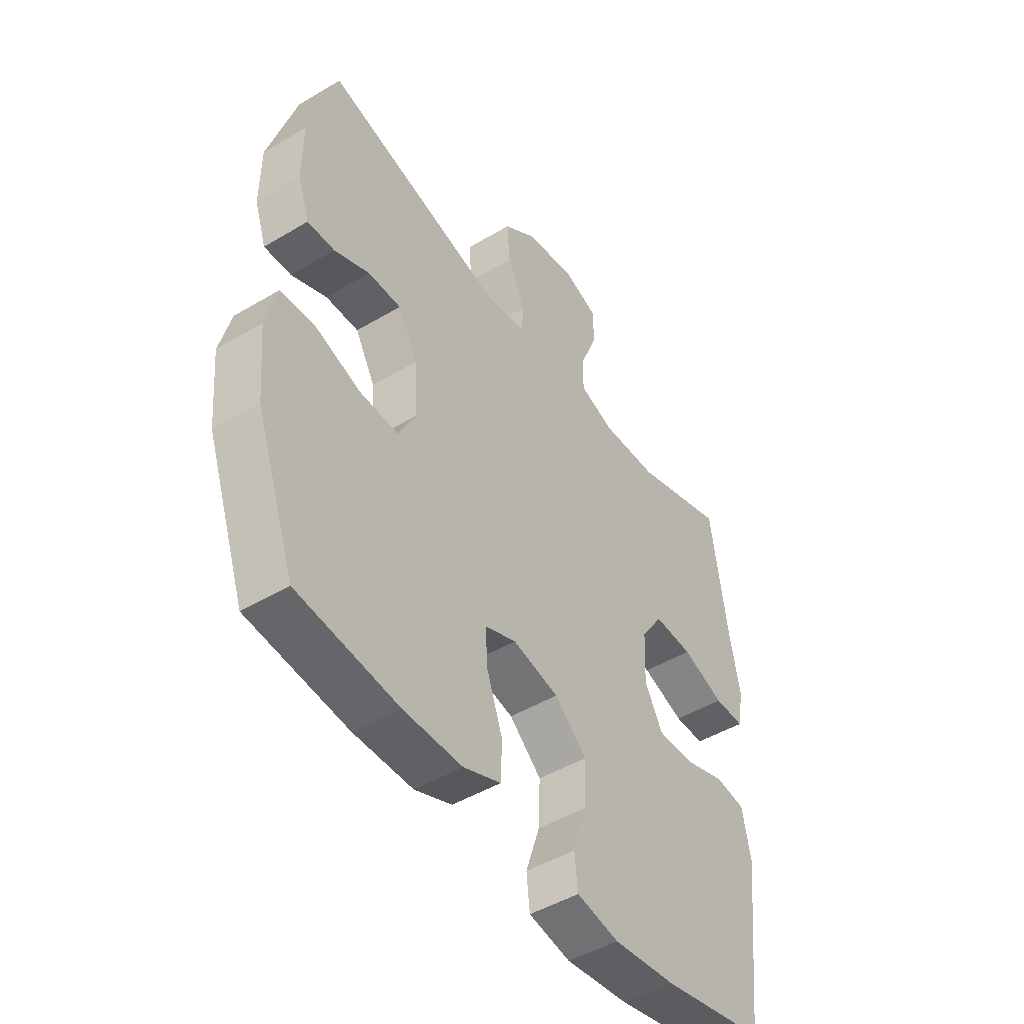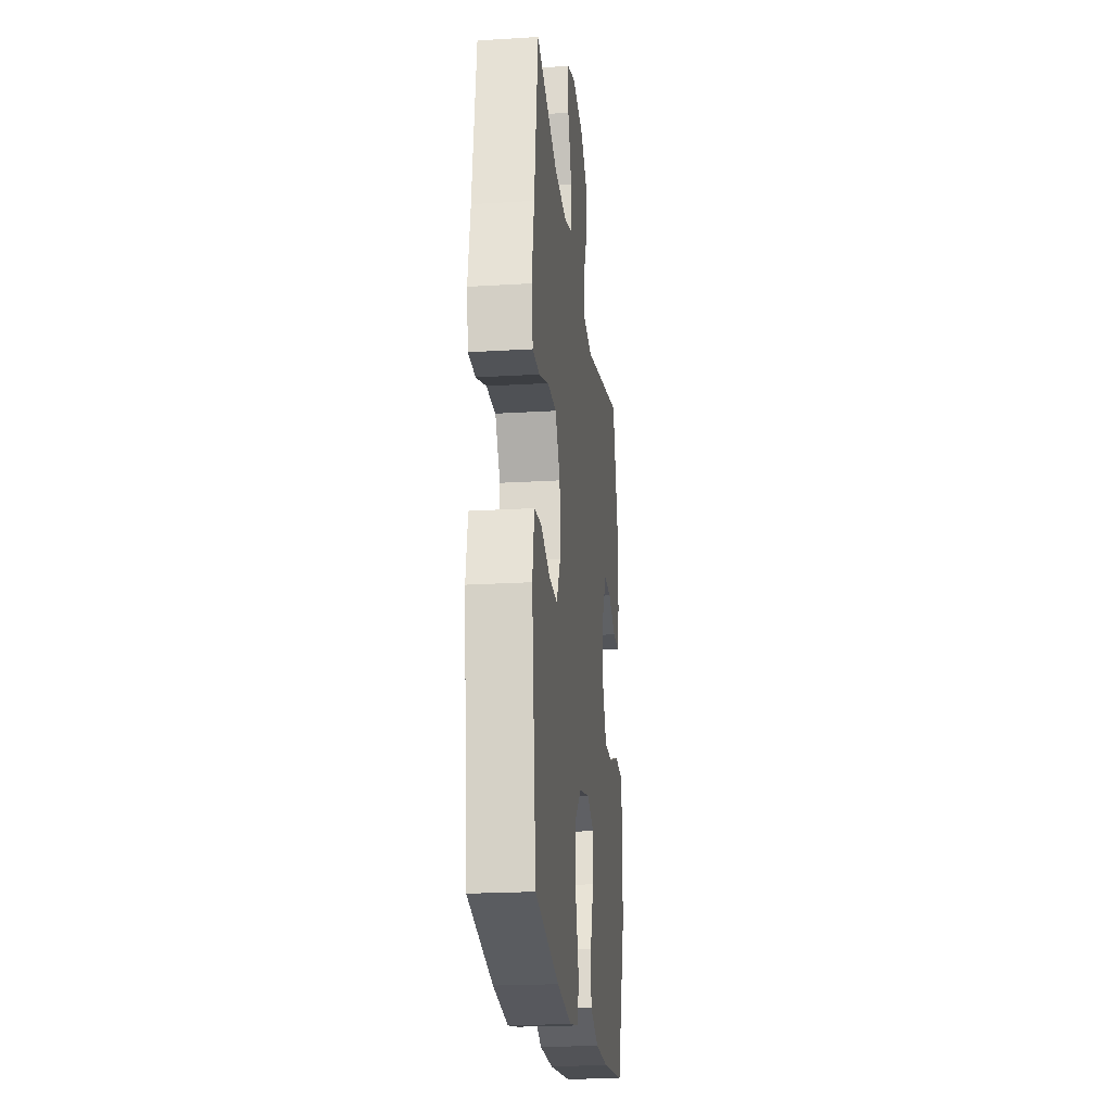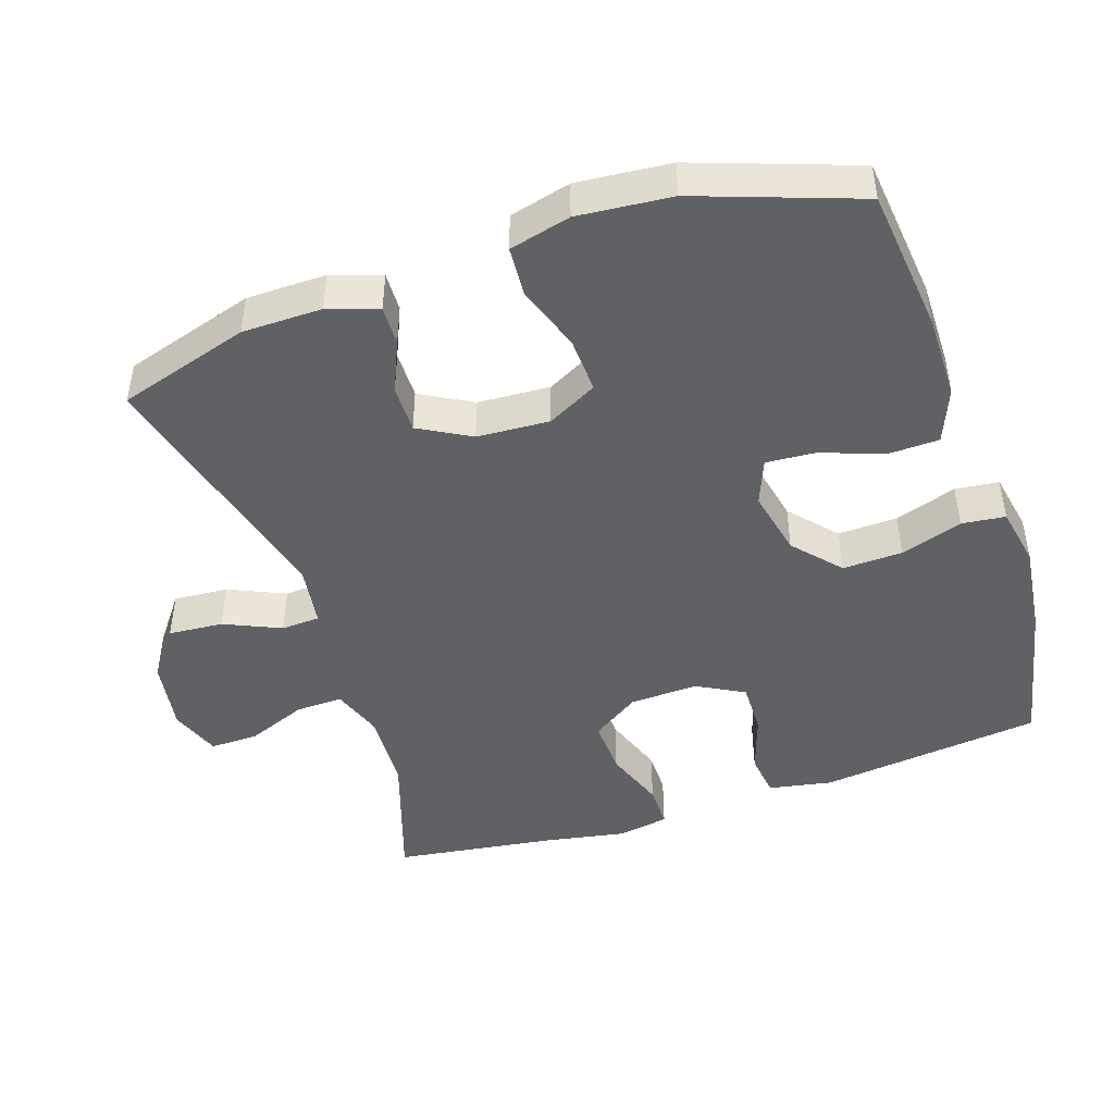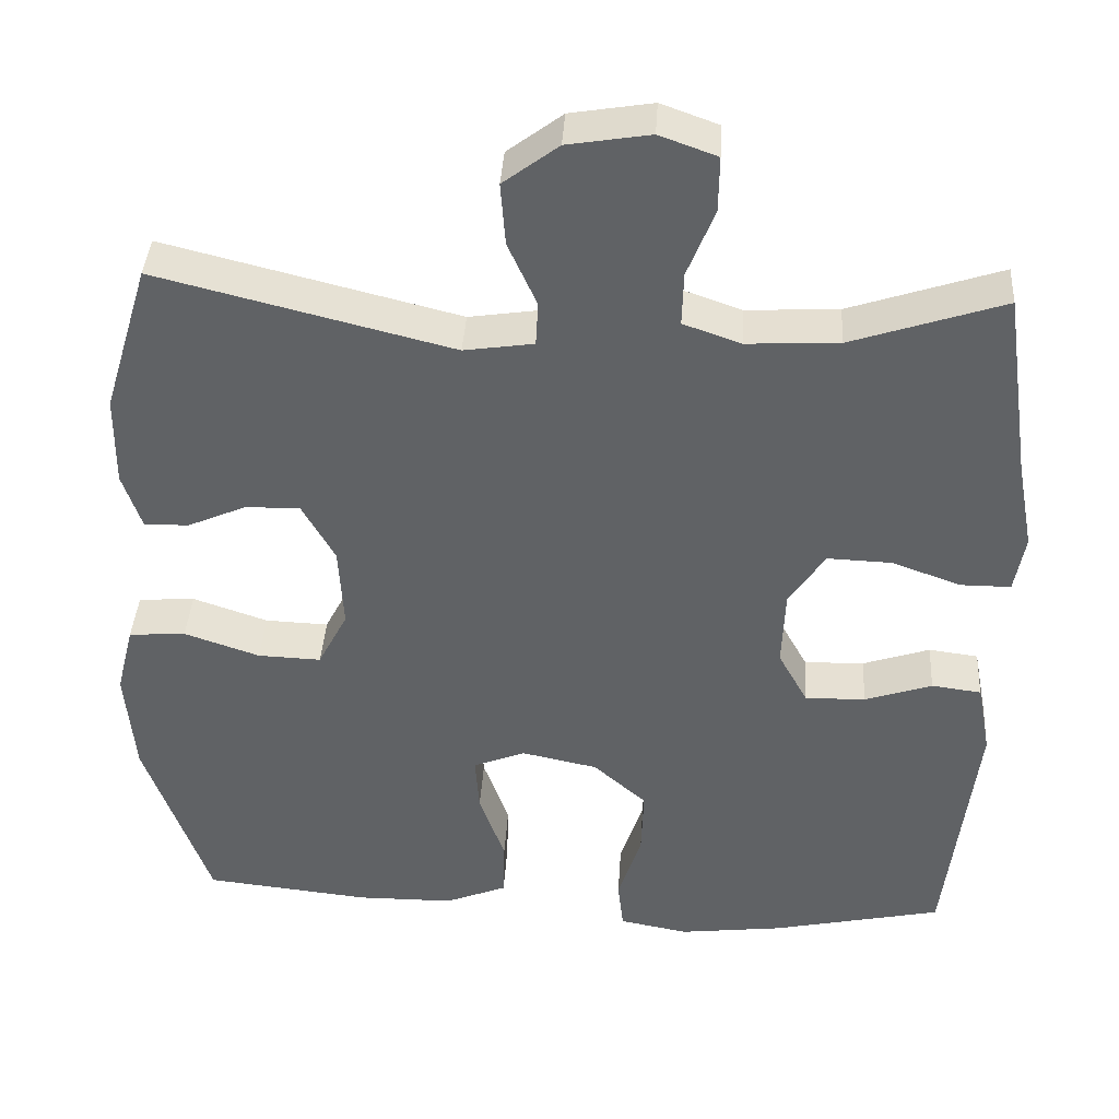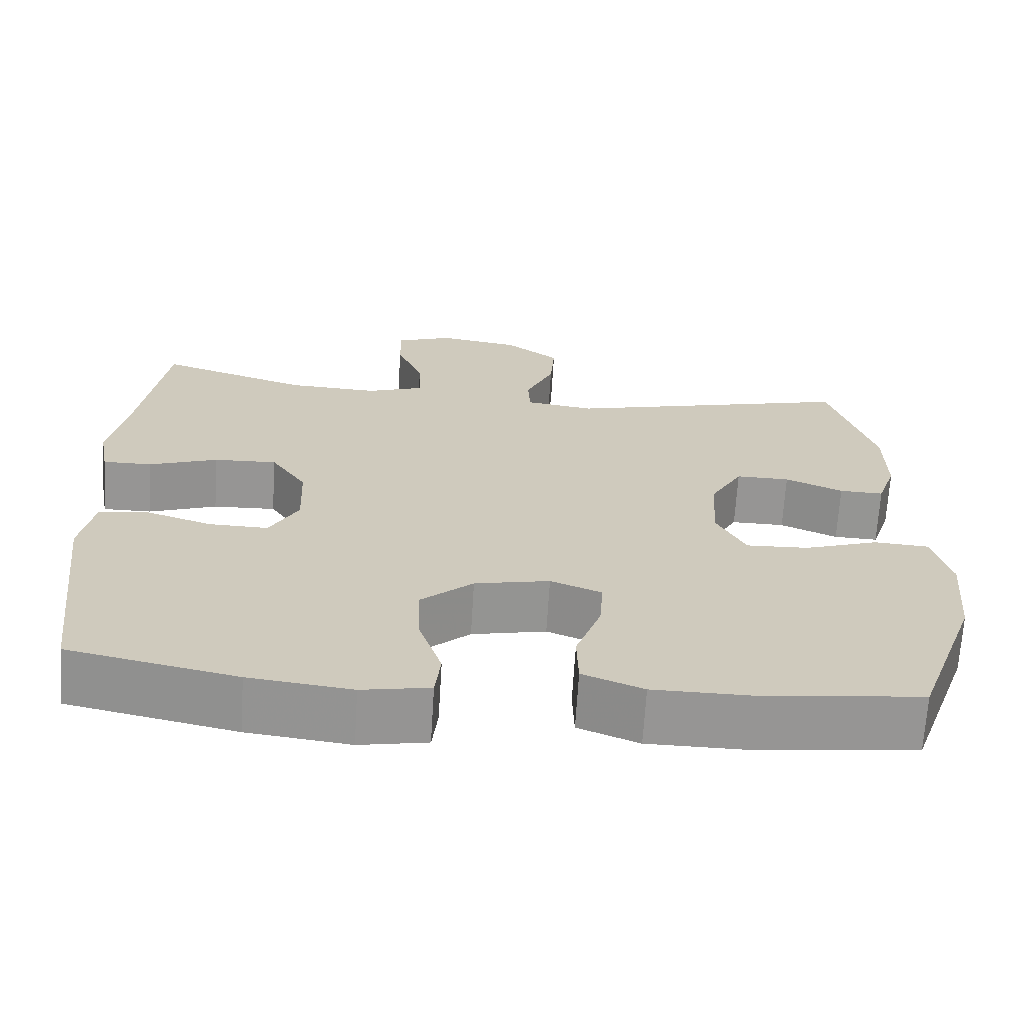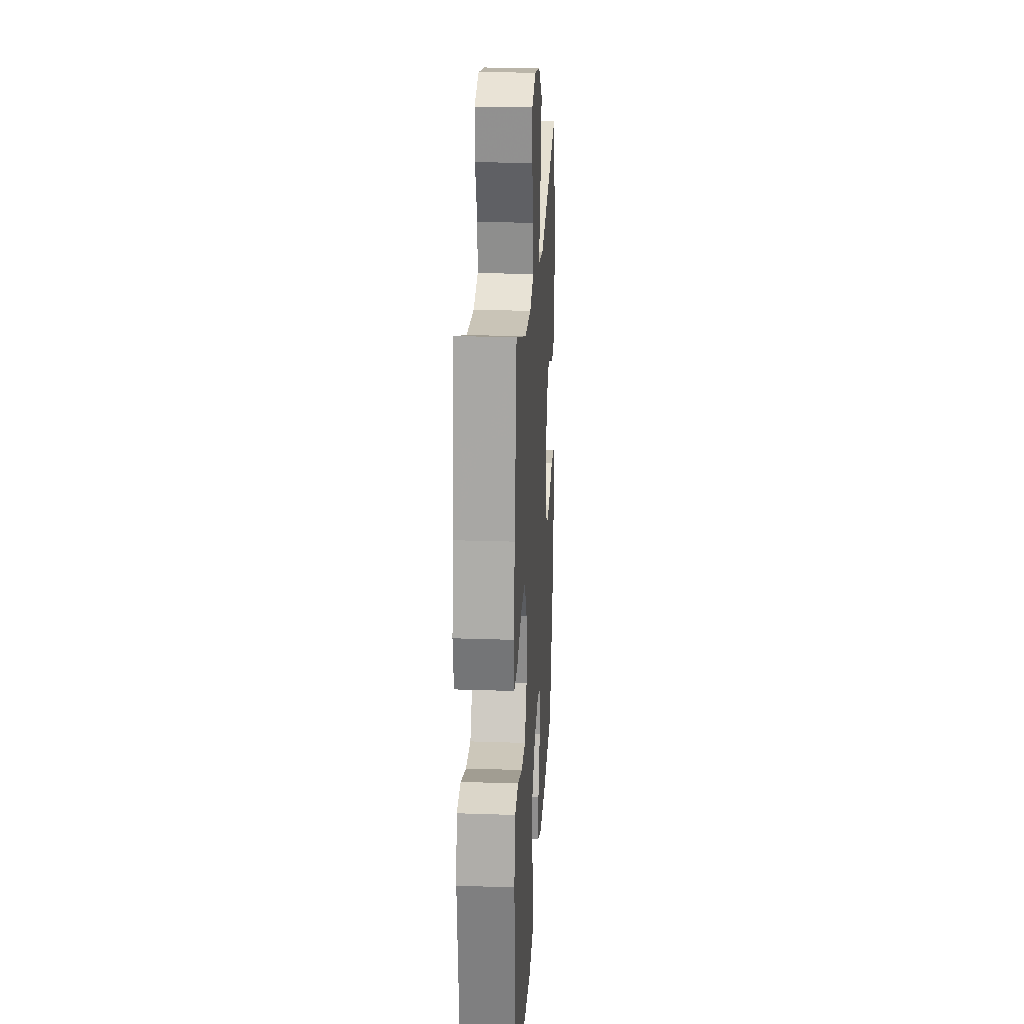
<metadata>
{"format":"obj","ext":"obj","renderer":"f3d","projection":"perspective","resolution":1024,"background":"white","views":[{"elev":-47.3,"azim":124.0,"up":"+Z"},{"elev":-21.9,"azim":-83.9,"up":"+Z"},{"elev":-45.8,"azim":108.6,"up":"+Y"},{"elev":39.1,"azim":-176.5,"up":"+Z"},{"elev":-67.5,"azim":-3.5,"up":"+Z"},{"elev":22.9,"azim":-86.7,"up":"+Z"}]}
</metadata>
<code>
v 0.5 0.07 -0.5
v 0.293 0.07 -0.522
v 0.172 0.07 -0.521
v 0.095 0.07 -0.49
v 0.093 0.07 -0.418
v 0.125 0.07 -0.329
v 0.13 0.07 -0.259
v 0.065 0.07 -0.233
v -0.03 0.07 -0.253
v -0.096 0.07 -0.311
v -0.093 0.07 -0.396
v -0.064 0.07 -0.484
v -0.071 0.07 -0.546
v -0.157 0.07 -0.562
v -0.287 0.07 -0.546
v -0.5 0.07 -0.5
v -0.538 0.07 -0.183
v -0.521 0.07 -0.093
v -0.459 0.07 -0.085
v -0.375 0.07 -0.113
v -0.3 0.07 -0.115
v -0.263 0.07 -0.048
v -0.267 0.07 0.049
v -0.312 0.07 0.117
v -0.392 0.07 0.114
v -0.479 0.07 0.083
v -0.541 0.07 0.083
v -0.554 0.07 0.155
v -0.533 0.07 0.268
v -0.5 0.07 0.5
v -0.31 0.07 0.437
v -0.195 0.07 0.431
v -0.123 0.07 0.456
v -0.125 0.07 0.523
v -0.159 0.07 0.608
v -0.16 0.07 0.677
v -0.088 0.07 0.703
v 0.015 0.07 0.686
v 0.084 0.07 0.634
v 0.078 0.07 0.556
v 0.042 0.07 0.476
v 0.045 0.07 0.421
v 0.132 0.07 0.408
v 0.5 0.07 0.5
v 0.557 0.07 0.313
v 0.558 0.07 0.2
v 0.534 0.07 0.129
v 0.478 0.07 0.131
v 0.405 0.07 0.163
v 0.337 0.07 0.164
v 0.296 0.07 0.091
v 0.29 0.07 -0.012
v 0.327 0.07 -0.083
v 0.406 0.07 -0.08
v 0.5 0.07 -0.048
v 0.571 0.07 -0.053
v 0.593 0.07 -0.14
v 0.581 0.07 -0.273
v 0.5 0 -0.5
v 0.293 0 -0.522
v 0.172 0 -0.521
v 0.095 0 -0.49
v 0.093 0 -0.418
v 0.125 0 -0.329
v 0.13 0 -0.259
v 0.065 0 -0.233
v -0.03 0 -0.253
v -0.096 0 -0.311
v -0.093 0 -0.396
v -0.064 0 -0.484
v -0.071 0 -0.546
v -0.157 0 -0.562
v -0.287 0 -0.546
v -0.5 0 -0.5
v -0.538 0 -0.183
v -0.521 0 -0.093
v -0.459 0 -0.085
v -0.375 0 -0.113
v -0.3 0 -0.115
v -0.263 0 -0.048
v -0.267 0 0.049
v -0.312 0 0.117
v -0.392 0 0.114
v -0.479 0 0.083
v -0.541 0 0.083
v -0.554 0 0.155
v -0.533 0 0.268
v -0.5 0 0.5
v -0.31 0 0.437
v -0.195 0 0.431
v -0.123 0 0.456
v -0.125 0 0.523
v -0.159 0 0.608
v -0.16 0 0.677
v -0.088 0 0.703
v 0.015 0 0.686
v 0.084 0 0.634
v 0.078 0 0.556
v 0.042 0 0.476
v 0.045 0 0.421
v 0.132 0 0.408
v 0.5 0 0.5
v 0.557 0 0.313
v 0.558 0 0.2
v 0.534 0 0.129
v 0.478 0 0.131
v 0.405 0 0.163
v 0.337 0 0.164
v 0.296 0 0.091
v 0.29 0 -0.012
v 0.327 0 -0.083
v 0.406 0 -0.08
v 0.5 0 -0.048
v 0.571 0 -0.053
v 0.593 0 -0.14
v 0.581 0 -0.273
f 4 5 6
f 3 4 6
f 2 3 6
f 1 2 6
f 58 1 6
f 57 58 6
f 56 57 6
f 55 56 6
f 54 55 6
f 53 54 6 7
f 52 53 7 8
f 51 52 8 9
f 50 51 9 10
f 47 48 49
f 46 47 49
f 45 46 49
f 44 45 49
f 43 44 49
f 42 43 49 50
f 39 40 41
f 38 39 41
f 37 38 41
f 36 37 41
f 35 36 41
f 34 35 41
f 33 34 41 42
f 42 50 10
f 33 42 10
f 32 33 10
f 29 30 31
f 29 31 32
f 28 29 32
f 27 28 32
f 26 27 32
f 25 26 32
f 18 19 20
f 17 18 20
f 16 17 20
f 15 16 20
f 14 15 20
f 13 14 20
f 12 13 20
f 11 12 20
f 11 20 21
f 10 11 21 22
f 24 25 32
f 23 24 32
f 10 22 23 32
f 64 63 62
f 64 62 61
f 64 61 60
f 64 60 59
f 64 59 116
f 64 116 115
f 64 115 114
f 64 114 113
f 64 113 112
f 65 64 112 111
f 66 65 111 110
f 67 66 110 109
f 68 67 109 108
f 107 106 105
f 107 105 104
f 107 104 103
f 107 103 102
f 107 102 101
f 108 107 101 100
f 99 98 97
f 99 97 96
f 99 96 95
f 99 95 94
f 99 94 93
f 99 93 92
f 100 99 92 91
f 68 108 100
f 68 100 91
f 68 91 90
f 89 88 87
f 90 89 87
f 90 87 86
f 90 86 85
f 90 85 84
f 90 84 83
f 78 77 76
f 78 76 75
f 78 75 74
f 78 74 73
f 78 73 72
f 78 72 71
f 78 71 70
f 78 70 69
f 79 78 69
f 80 79 69 68
f 90 83 82
f 90 82 81
f 90 81 80 68
f 1 59 60 2
f 2 60 61 3
f 3 61 62 4
f 4 62 63 5
f 5 63 64 6
f 6 64 65 7
f 7 65 66 8
f 8 66 67 9
f 9 67 68 10
f 10 68 69 11
f 11 69 70 12
f 12 70 71 13
f 13 71 72 14
f 14 72 73 15
f 15 73 74 16
f 16 74 75 17
f 17 75 76 18
f 18 76 77 19
f 19 77 78 20
f 20 78 79 21
f 21 79 80 22
f 22 80 81 23
f 23 81 82 24
f 24 82 83 25
f 25 83 84 26
f 26 84 85 27
f 27 85 86 28
f 28 86 87 29
f 29 87 88 30
f 30 88 89 31
f 31 89 90 32
f 32 90 91 33
f 33 91 92 34
f 34 92 93 35
f 35 93 94 36
f 36 94 95 37
f 37 95 96 38
f 38 96 97 39
f 39 97 98 40
f 40 98 99 41
f 41 99 100 42
f 42 100 101 43
f 43 101 102 44
f 44 102 103 45
f 45 103 104 46
f 46 104 105 47
f 47 105 106 48
f 48 106 107 49
f 49 107 108 50
f 50 108 109 51
f 51 109 110 52
f 52 110 111 53
f 53 111 112 54
f 54 112 113 55
f 55 113 114 56
f 56 114 115 57
f 57 115 116 58
f 58 116 59 1

</code>
